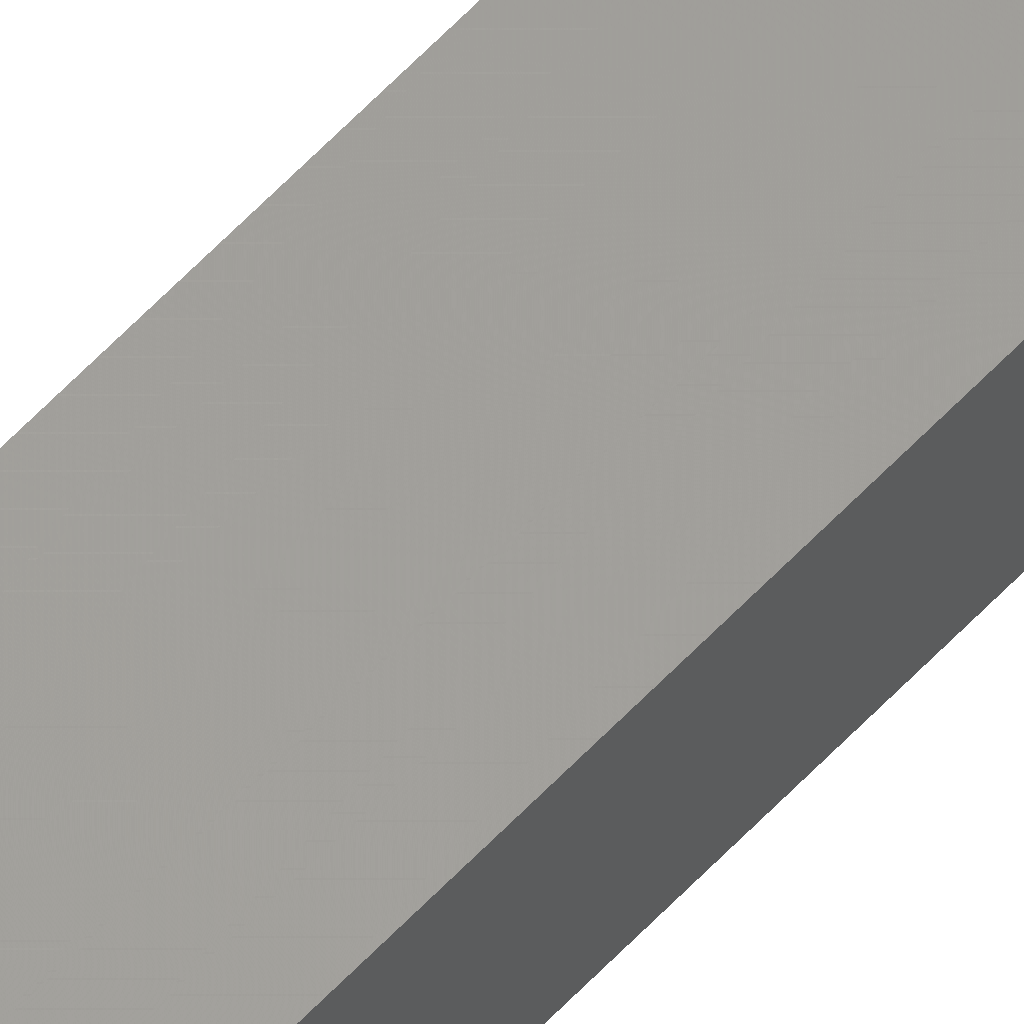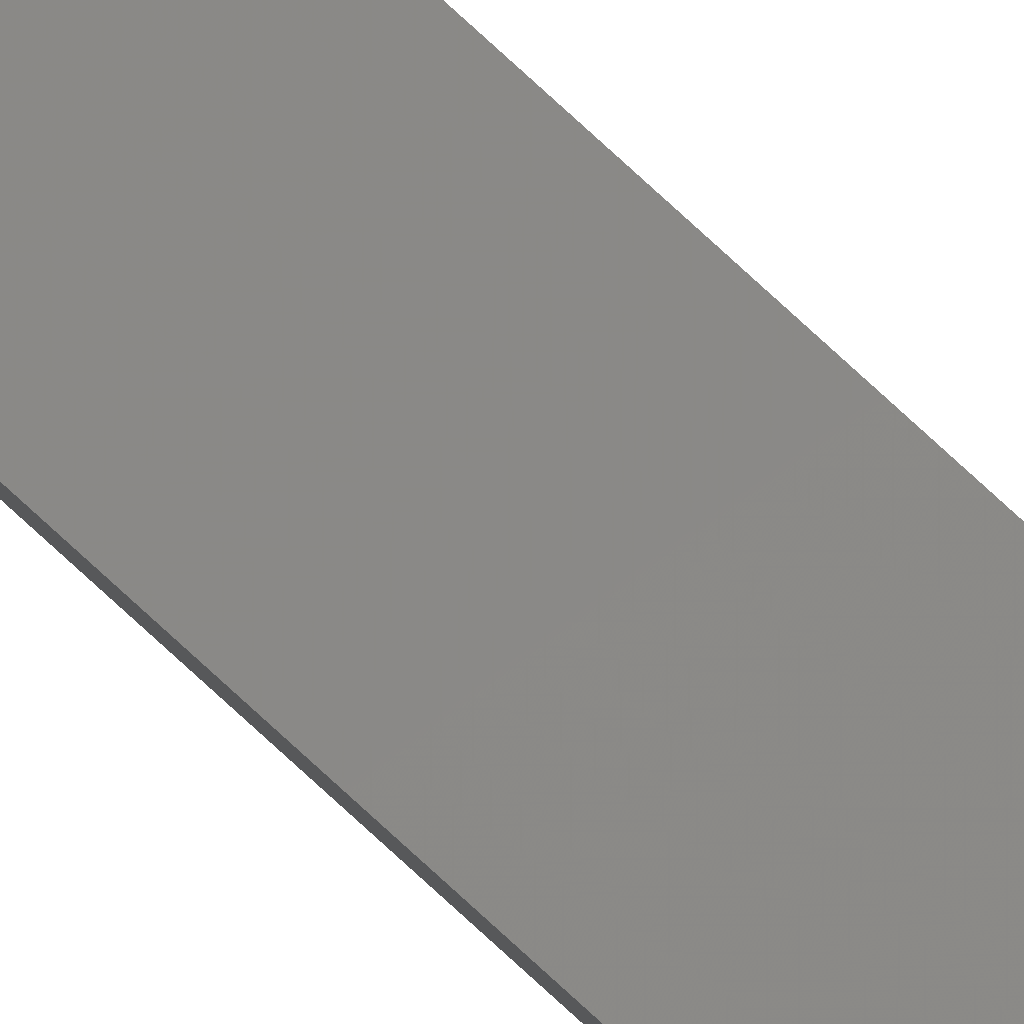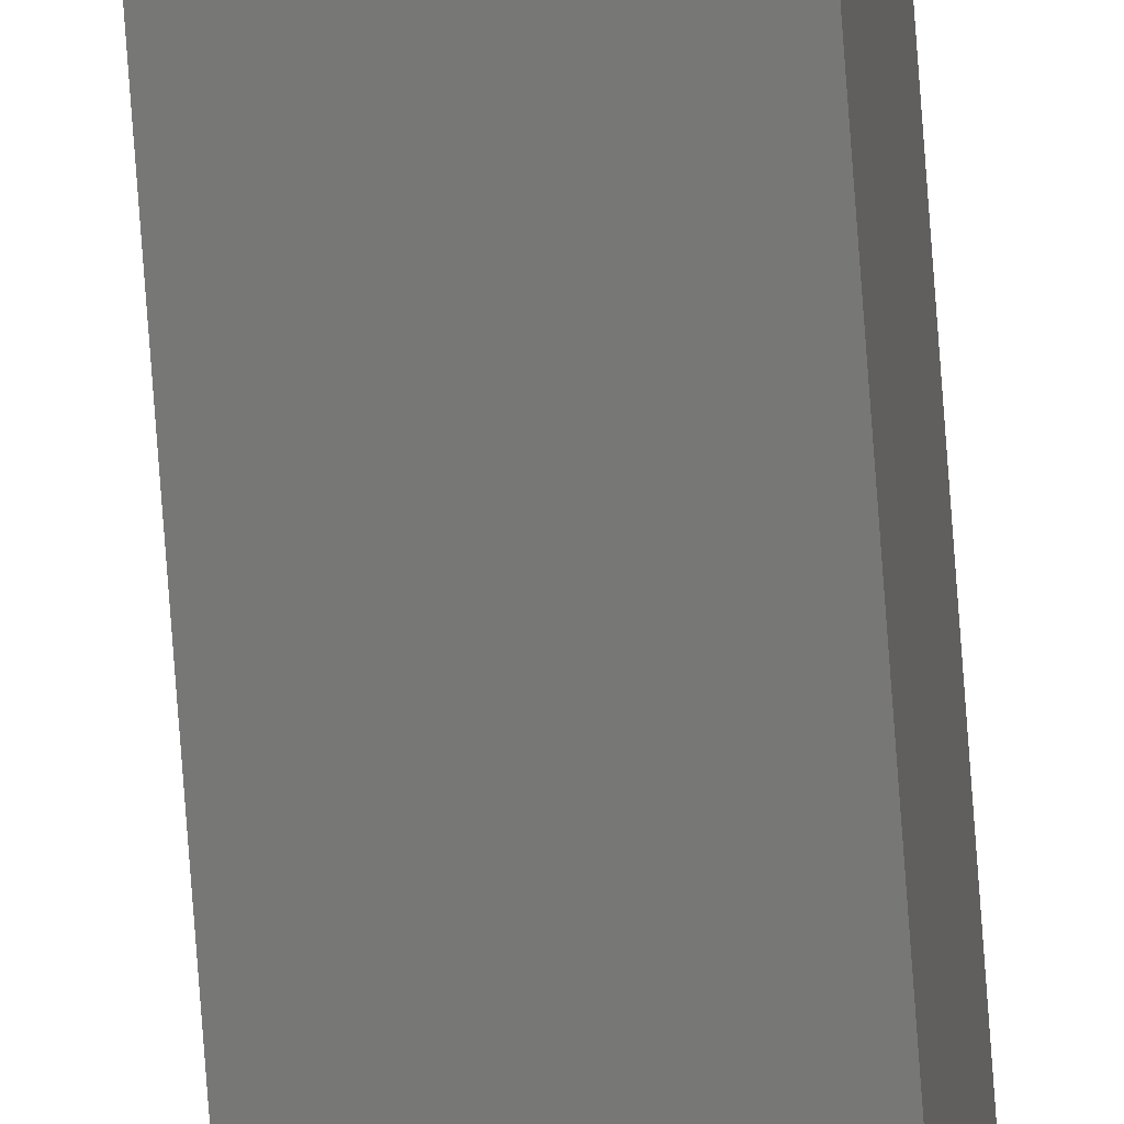
<metadata>
{"format":"stl","ext":"stl","renderer":"f3d","projection":"perspective","resolution":1024,"background":"white","views":[{"elev":55.8,"azim":-138.6,"up":"+Y"},{"elev":79.9,"azim":-47.6,"up":"+Y"},{"elev":-71.2,"azim":-175.9,"up":"+Y"}]}
</metadata>
<code>
# stl→obj: 16 verts, 28 faces
v 9.807 -3.828 -35.06
v 9.787 -3.83 -35.06
v 9.787 -3.83 -38.63
v 9.807 -3.828 -38.63
v 9.827 -3.826 -35.06
v 9.827 -3.826 -38.63
v 9.847 -3.824 -35.06
v 9.847 -3.824 -38.63
v 9.842 -3.774 -38.63
v 9.842 -3.774 -35.06
v 9.782 -3.781 -38.63
v 9.782 -3.781 -35.06
v 9.802 -3.778 -38.63
v 9.802 -3.778 -35.06
v 9.822 -3.776 -38.63
v 9.822 -3.776 -35.06
f 1 2 3
f 1 3 4
f 5 4 6
f 5 1 4
f 7 6 8
f 7 5 6
f 7 8 9
f 10 7 9
f 11 12 13
f 13 14 15
f 12 14 13
f 14 16 15
f 15 10 9
f 16 10 15
f 12 11 3
f 2 12 3
f 16 7 10
f 16 5 7
f 14 1 16
f 16 1 5
f 12 2 14
f 14 2 1
f 8 15 9
f 6 15 8
f 4 13 15
f 4 15 6
f 3 11 13
f 3 13 4

</code>
